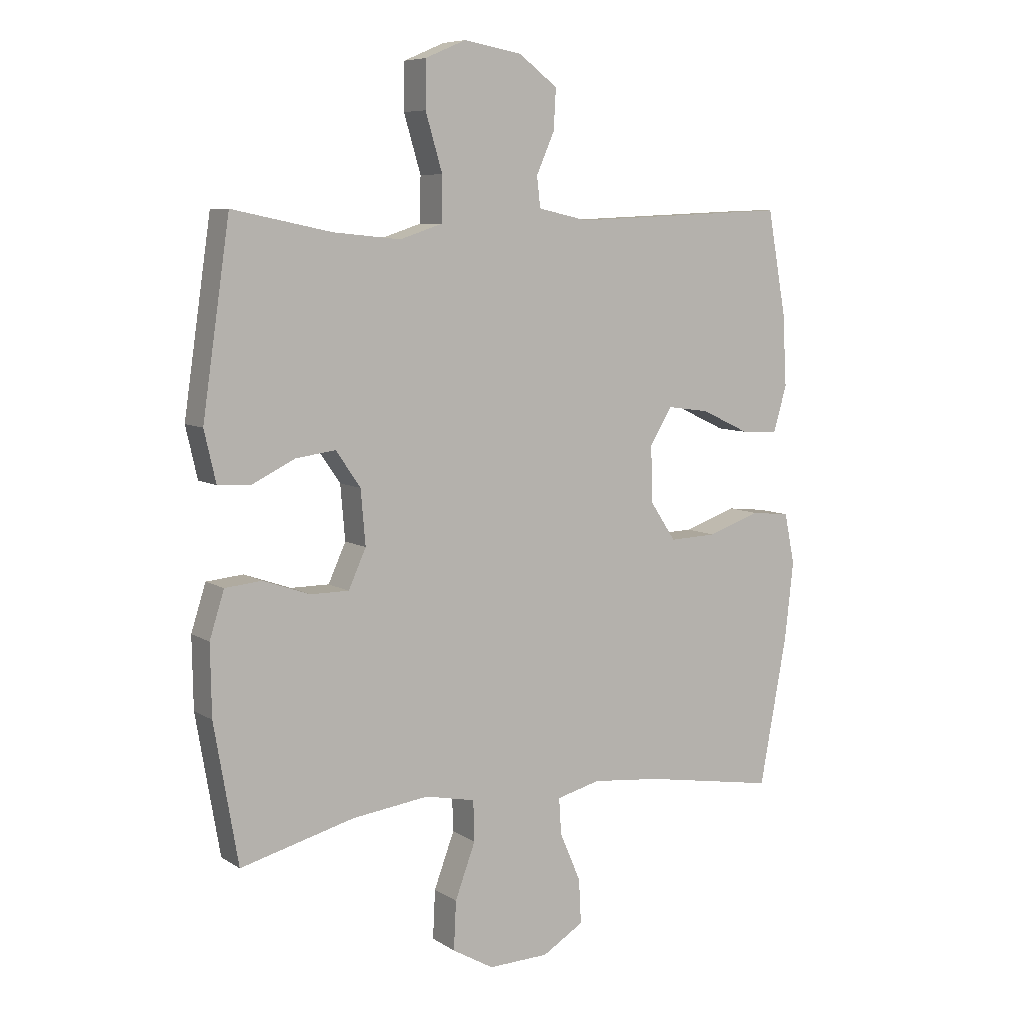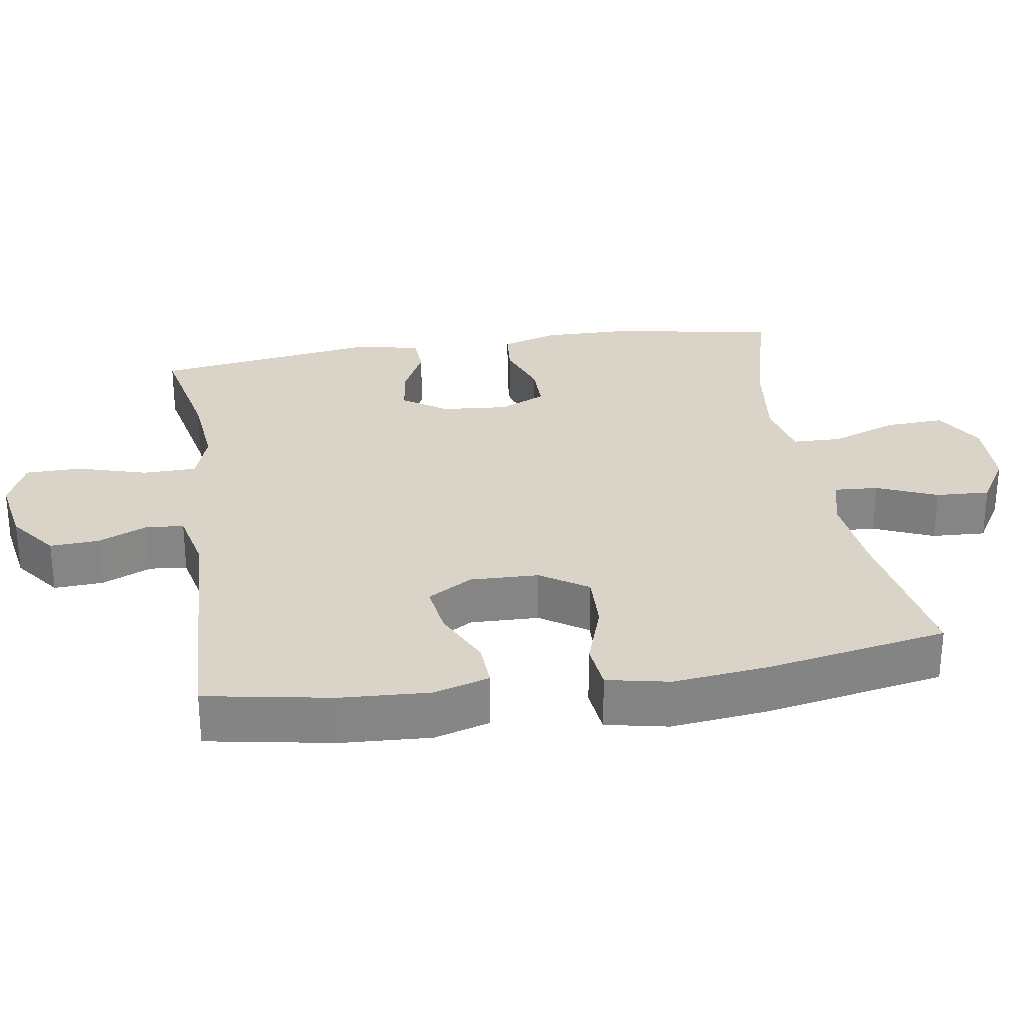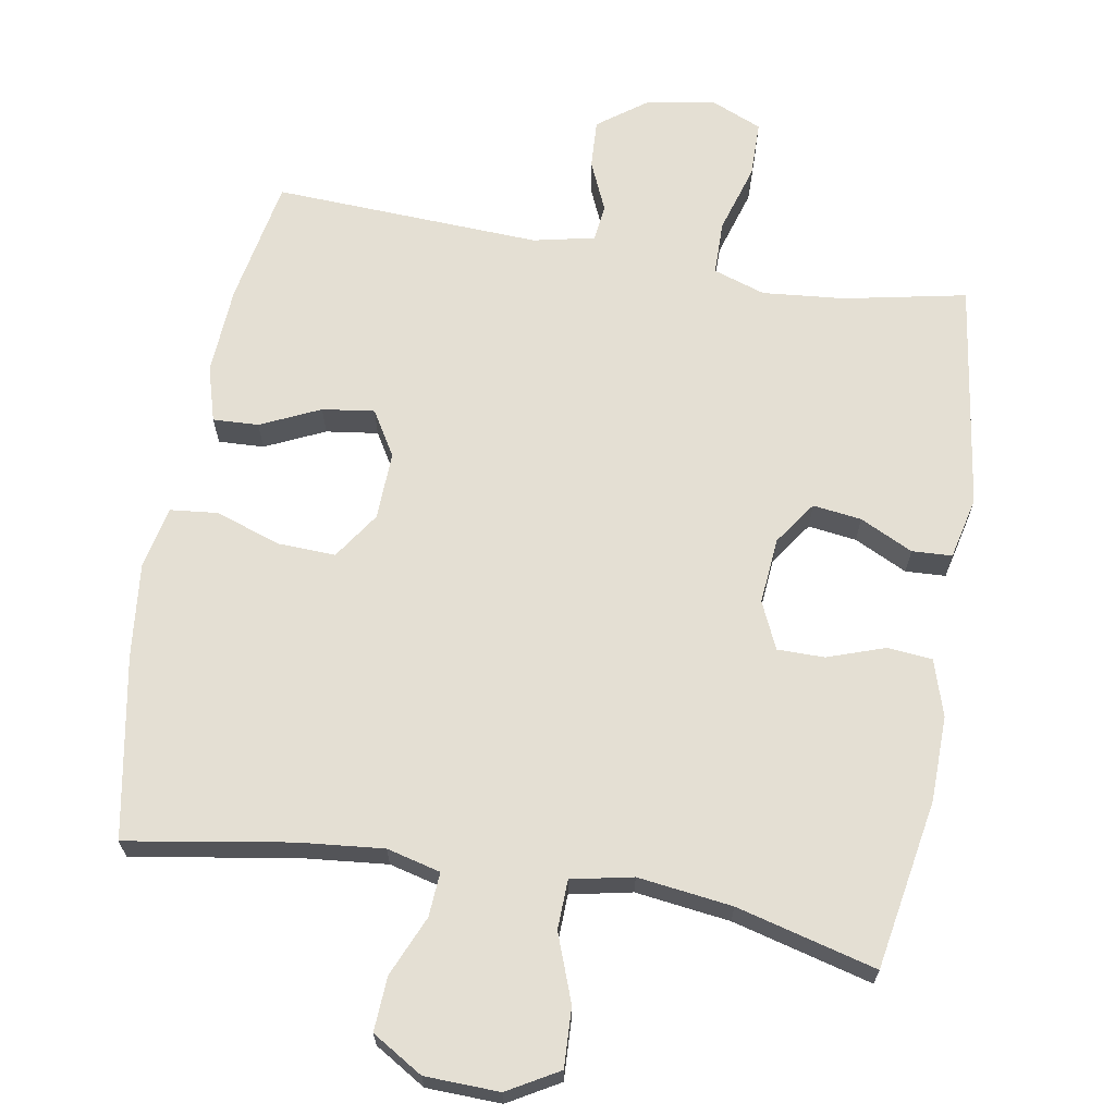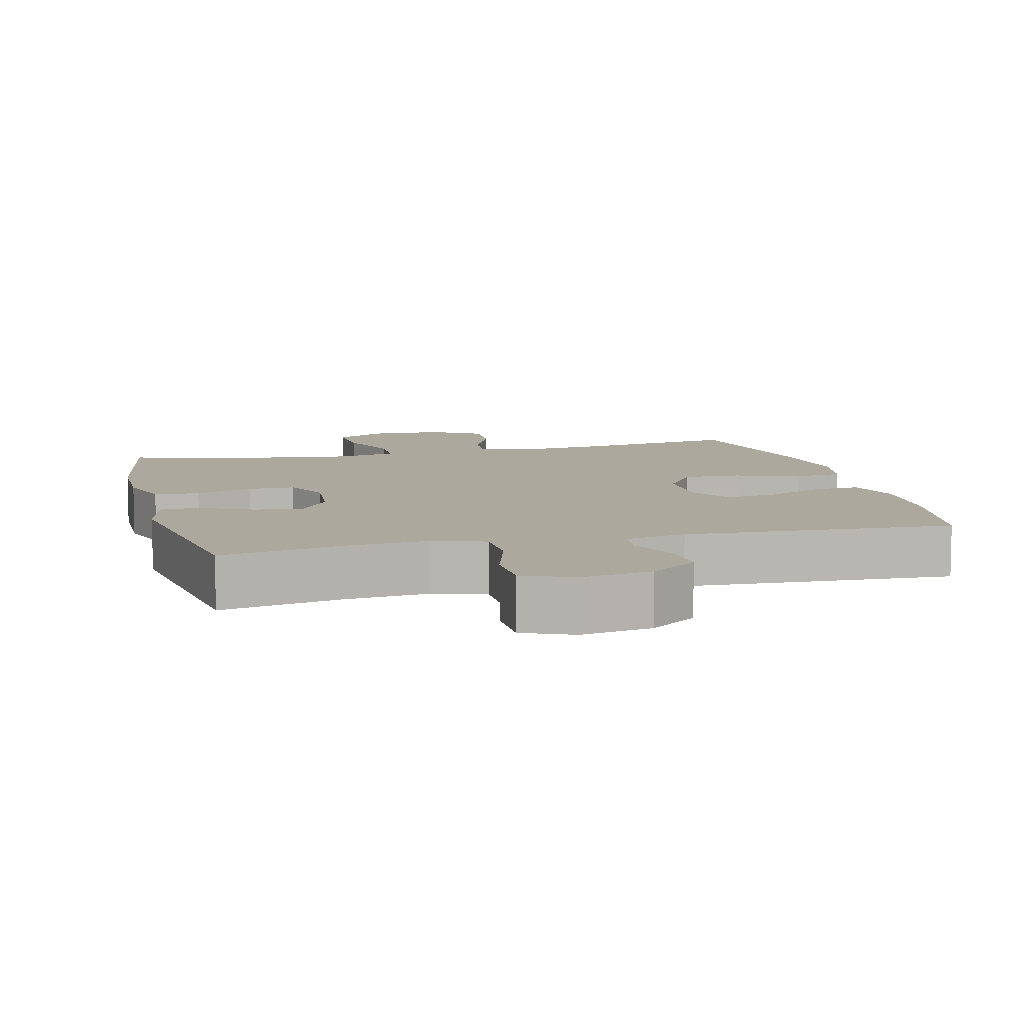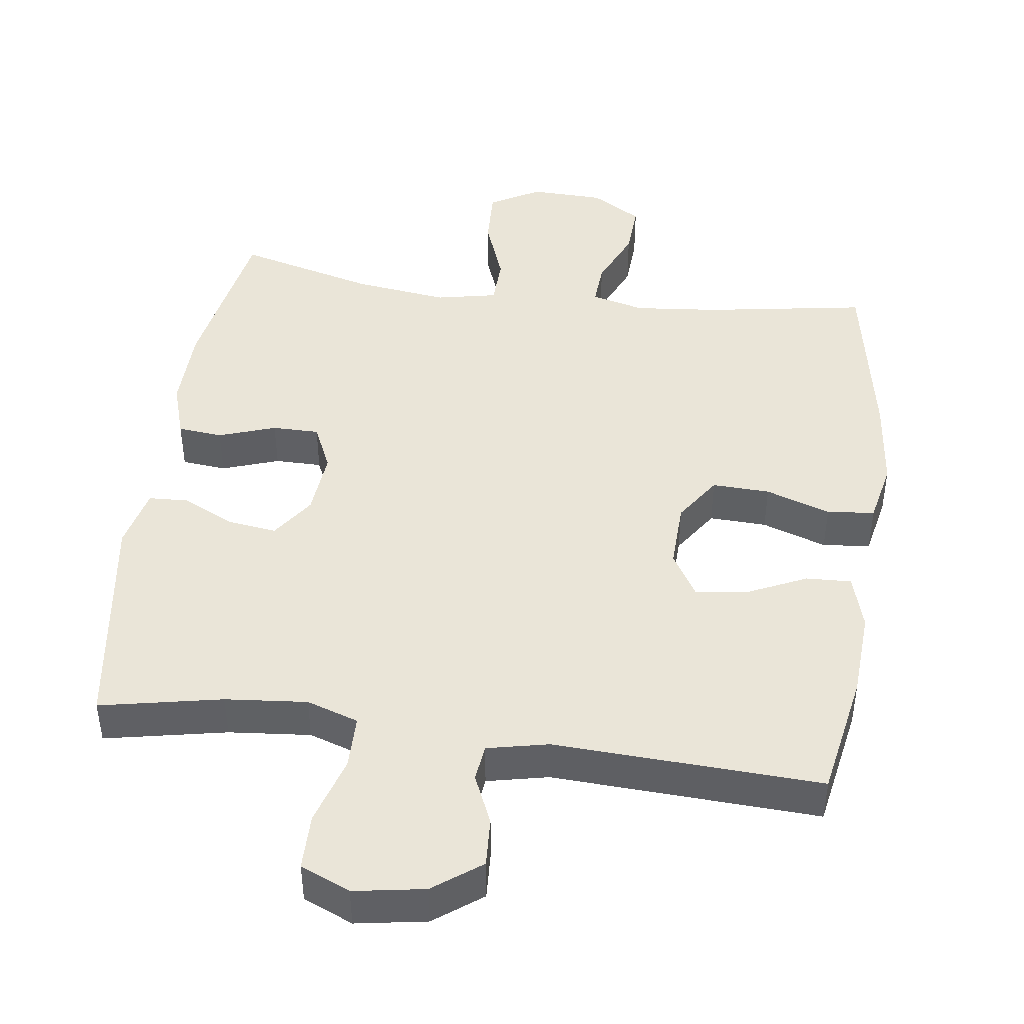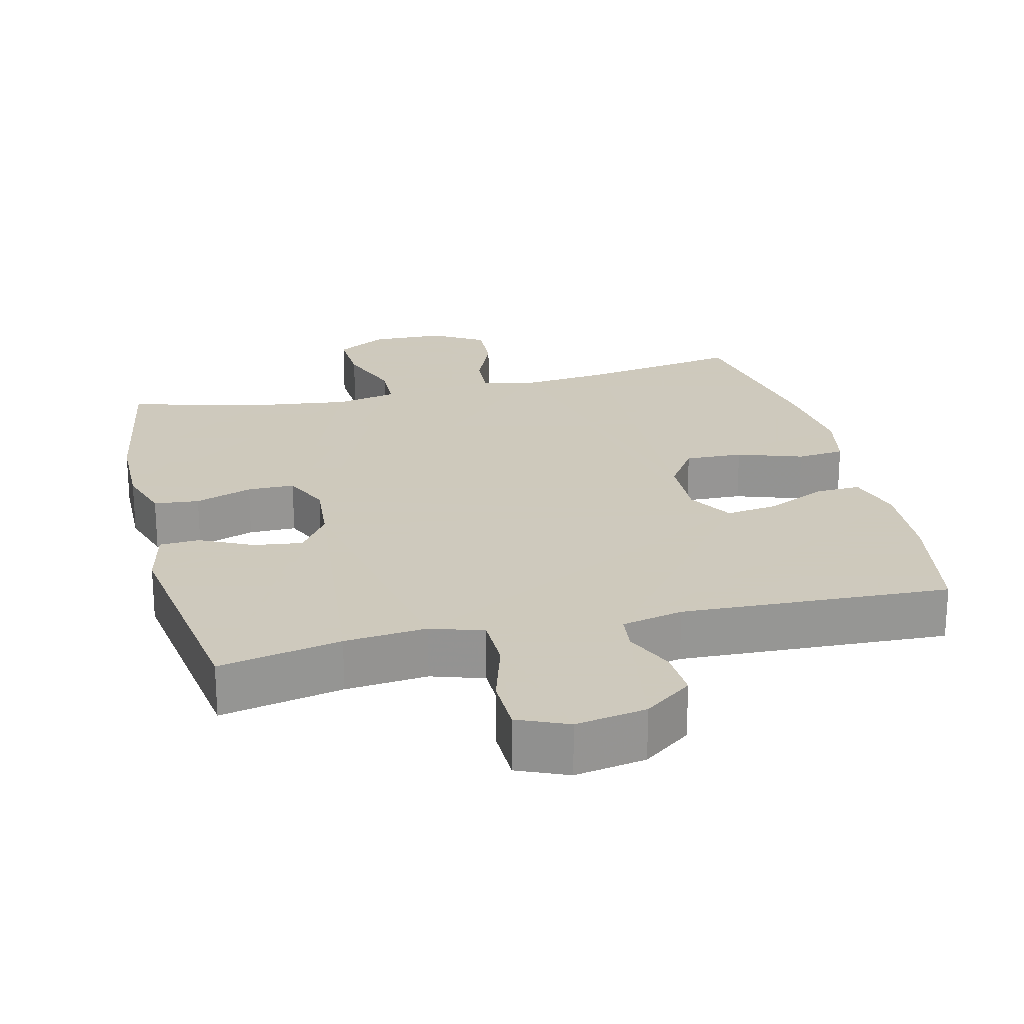
<metadata>
{"format":"obj","ext":"obj","renderer":"f3d","projection":"perspective","resolution":1024,"background":"white","views":[{"elev":7.5,"azim":-31.1,"up":"+Z"},{"elev":28.5,"azim":81.0,"up":"+Y"},{"elev":66.4,"azim":-170.1,"up":"+Y"},{"elev":8.6,"azim":-14.1,"up":"+Y"},{"elev":44.5,"azim":7.9,"up":"+Y"},{"elev":22.6,"azim":-13.7,"up":"+Y"}]}
</metadata>
<code>
v -0.5 0.07 0.5
v -0.329 0.07 0.465
v -0.214 0.07 0.454
v -0.141 0.07 0.478
v -0.14 0.07 0.554
v -0.169 0.07 0.651
v -0.168 0.07 0.73
v -0.098 0.07 0.76
v 0.001 0.07 0.743
v 0.068 0.07 0.693
v 0.064 0.07 0.624
v 0.033 0.07 0.554
v 0.039 0.07 0.502
v 0.125 0.07 0.483
v 0.5 0.07 0.5
v 0.532 0.07 0.323
v 0.539 0.07 0.199
v 0.516 0.07 0.121
v 0.452 0.07 0.124
v 0.369 0.07 0.163
v 0.296 0.07 0.173
v 0.258 0.07 0.11
v 0.261 0.07 0.014
v 0.305 0.07 -0.052
v 0.386 0.07 -0.049
v 0.477 0.07 -0.018
v 0.544 0.07 -0.025
v 0.562 0.07 -0.112
v 0.547 0.07 -0.245
v 0.5 0.07 -0.5
v 0.272 0.07 -0.462
v 0.153 0.07 -0.45
v 0.078 0.07 -0.469
v 0.082 0.07 -0.531
v 0.118 0.07 -0.615
v 0.122 0.07 -0.691
v 0.051 0.07 -0.734
v -0.053 0.07 -0.737
v -0.124 0.07 -0.696
v -0.12 0.07 -0.613
v -0.085 0.07 -0.519
v -0.087 0.07 -0.45
v -0.173 0.07 -0.432
v -0.305 0.07 -0.449
v -0.5 0.07 -0.5
v -0.541 0.07 -0.263
v -0.543 0.07 -0.143
v -0.518 0.07 -0.064
v -0.455 0.07 -0.058
v -0.375 0.07 -0.086
v -0.309 0.07 -0.086
v -0.279 0.07 -0.02
v -0.287 0.07 0.073
v -0.329 0.07 0.134
v -0.397 0.07 0.125
v -0.471 0.07 0.089
v -0.527 0.07 0.092
v -0.547 0.07 0.179
v -0.5 0 0.5
v -0.329 0 0.465
v -0.214 0 0.454
v -0.141 0 0.478
v -0.14 0 0.554
v -0.169 0 0.651
v -0.168 0 0.73
v -0.098 0 0.76
v 0.001 0 0.743
v 0.068 0 0.693
v 0.064 0 0.624
v 0.033 0 0.554
v 0.039 0 0.502
v 0.125 0 0.483
v 0.5 0 0.5
v 0.532 0 0.323
v 0.539 0 0.199
v 0.516 0 0.121
v 0.452 0 0.124
v 0.369 0 0.163
v 0.296 0 0.173
v 0.258 0 0.11
v 0.261 0 0.014
v 0.305 0 -0.052
v 0.386 0 -0.049
v 0.477 0 -0.018
v 0.544 0 -0.025
v 0.562 0 -0.112
v 0.547 0 -0.245
v 0.5 0 -0.5
v 0.272 0 -0.462
v 0.153 0 -0.45
v 0.078 0 -0.469
v 0.082 0 -0.531
v 0.118 0 -0.615
v 0.122 0 -0.691
v 0.051 0 -0.734
v -0.053 0 -0.737
v -0.124 0 -0.696
v -0.12 0 -0.613
v -0.085 0 -0.519
v -0.087 0 -0.45
v -0.173 0 -0.432
v -0.305 0 -0.449
v -0.5 0 -0.5
v -0.541 0 -0.263
v -0.543 0 -0.143
v -0.518 0 -0.064
v -0.455 0 -0.058
v -0.375 0 -0.086
v -0.309 0 -0.086
v -0.279 0 -0.02
v -0.287 0 0.073
v -0.329 0 0.134
v -0.397 0 0.125
v -0.471 0 0.089
v -0.527 0 0.092
v -0.547 0 0.179
f 55 56 57 58
f 54 55 58 1
f 53 54 1 2
f 47 48 49 50
f 47 50 51
f 44 45 46 47
f 43 44 47 51
f 42 43 51 52
f 38 39 40 41
f 38 41 42
f 37 38 42
f 34 35 36 37
f 33 34 37 42
f 32 33 42 52
f 28 29 30 31
f 25 26 27 28
f 24 25 28 31
f 23 24 31 32
f 17 18 19 20
f 17 20 21
f 14 15 16 17
f 13 14 17 21
f 9 10 11 12
f 9 12 13
f 8 9 13
f 5 6 7 8
f 4 5 8 13
f 3 4 13 21
f 53 2 3 21
f 22 23 32 52
f 21 22 52 53
f 116 115 114 113
f 59 116 113 112
f 60 59 112 111
f 108 107 106 105
f 109 108 105
f 105 104 103 102
f 109 105 102 101
f 110 109 101 100
f 99 98 97 96
f 100 99 96
f 100 96 95
f 95 94 93 92
f 100 95 92 91
f 110 100 91 90
f 89 88 87 86
f 86 85 84 83
f 89 86 83 82
f 90 89 82 81
f 78 77 76 75
f 79 78 75
f 75 74 73 72
f 79 75 72 71
f 70 69 68 67
f 71 70 67
f 71 67 66
f 66 65 64 63
f 71 66 63 62
f 79 71 62 61
f 79 61 60 111
f 110 90 81 80
f 111 110 80 79
f 1 59 60 2
f 2 60 61 3
f 3 61 62 4
f 4 62 63 5
f 5 63 64 6
f 6 64 65 7
f 7 65 66 8
f 8 66 67 9
f 9 67 68 10
f 10 68 69 11
f 11 69 70 12
f 12 70 71 13
f 13 71 72 14
f 14 72 73 15
f 15 73 74 16
f 16 74 75 17
f 17 75 76 18
f 18 76 77 19
f 19 77 78 20
f 20 78 79 21
f 21 79 80 22
f 22 80 81 23
f 23 81 82 24
f 24 82 83 25
f 25 83 84 26
f 26 84 85 27
f 27 85 86 28
f 28 86 87 29
f 29 87 88 30
f 30 88 89 31
f 31 89 90 32
f 32 90 91 33
f 33 91 92 34
f 34 92 93 35
f 35 93 94 36
f 36 94 95 37
f 37 95 96 38
f 38 96 97 39
f 39 97 98 40
f 40 98 99 41
f 41 99 100 42
f 42 100 101 43
f 43 101 102 44
f 44 102 103 45
f 45 103 104 46
f 46 104 105 47
f 47 105 106 48
f 48 106 107 49
f 49 107 108 50
f 50 108 109 51
f 51 109 110 52
f 52 110 111 53
f 53 111 112 54
f 54 112 113 55
f 55 113 114 56
f 56 114 115 57
f 57 115 116 58
f 58 116 59 1

</code>
